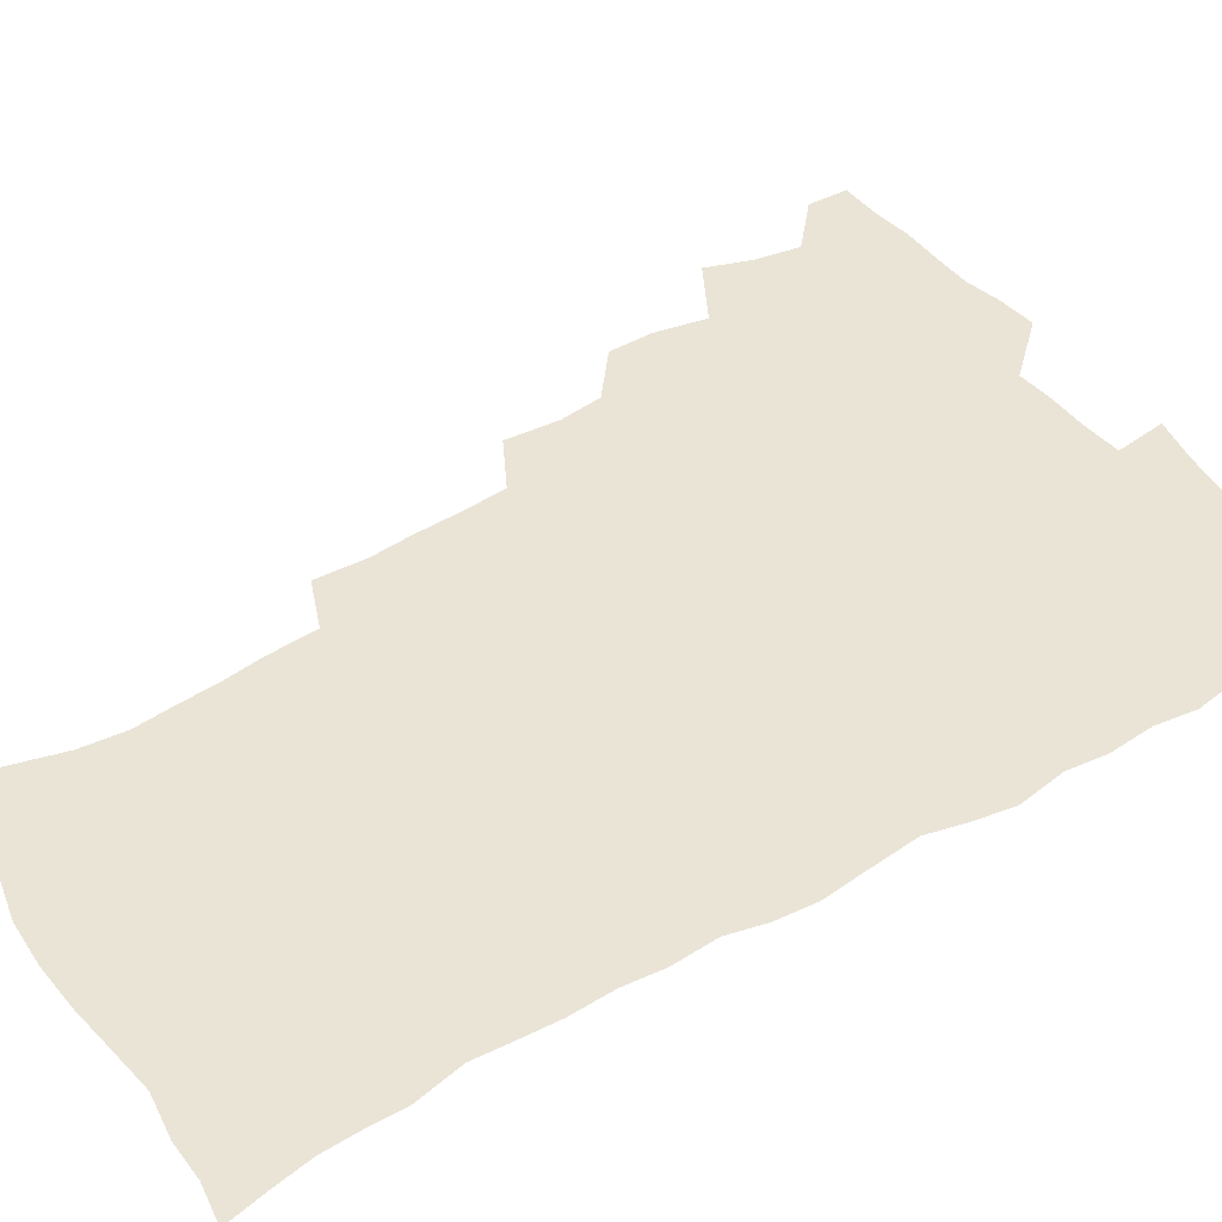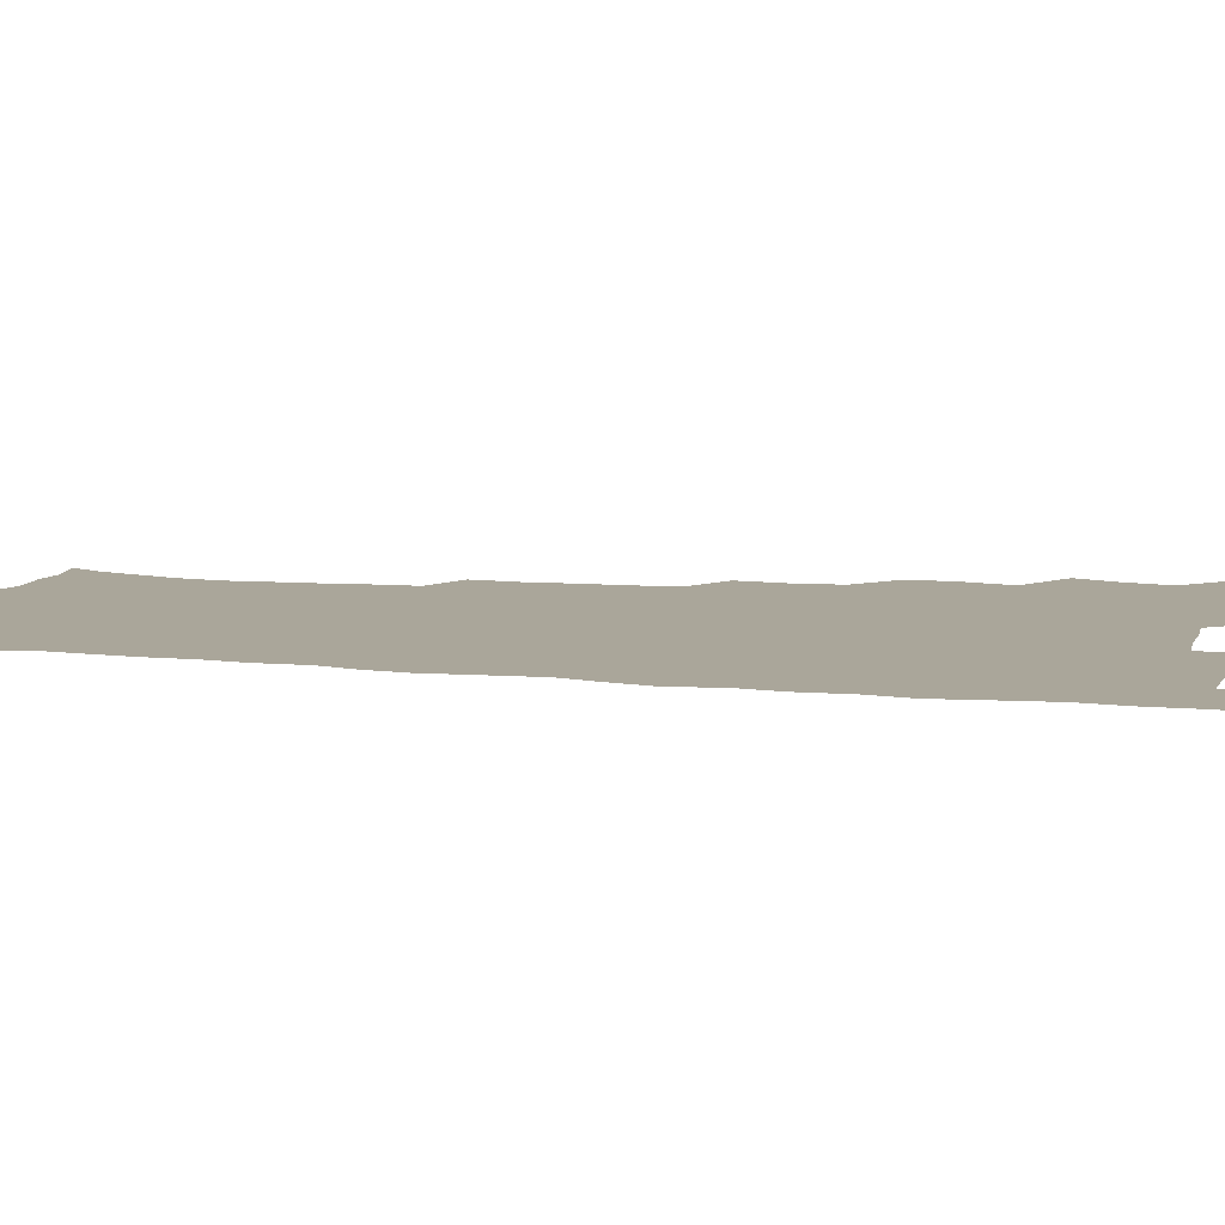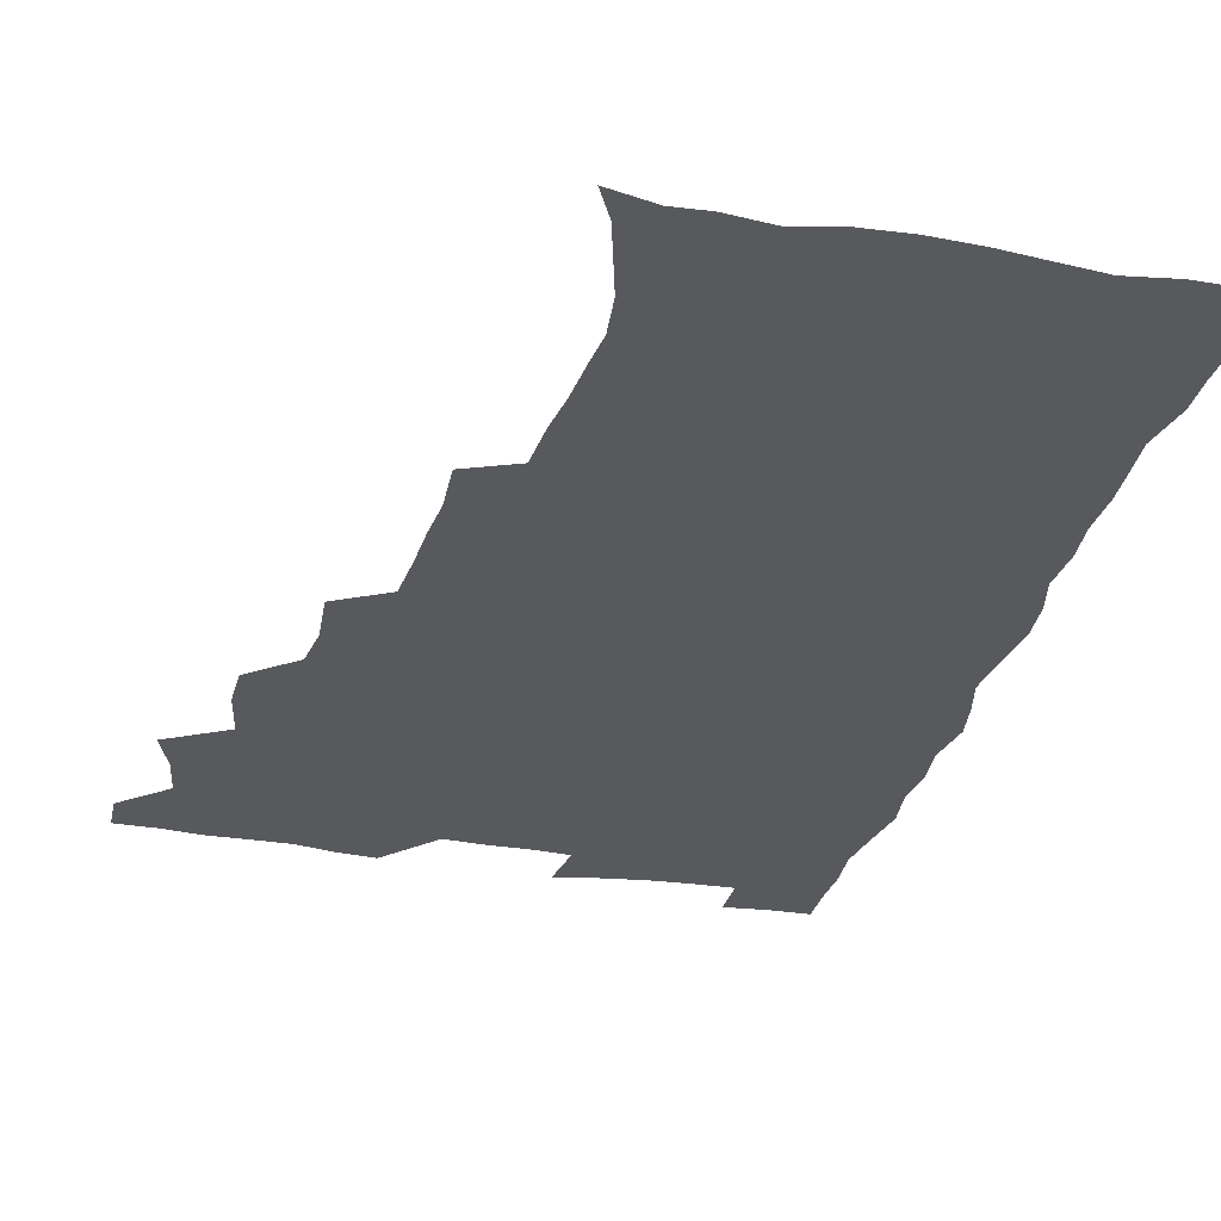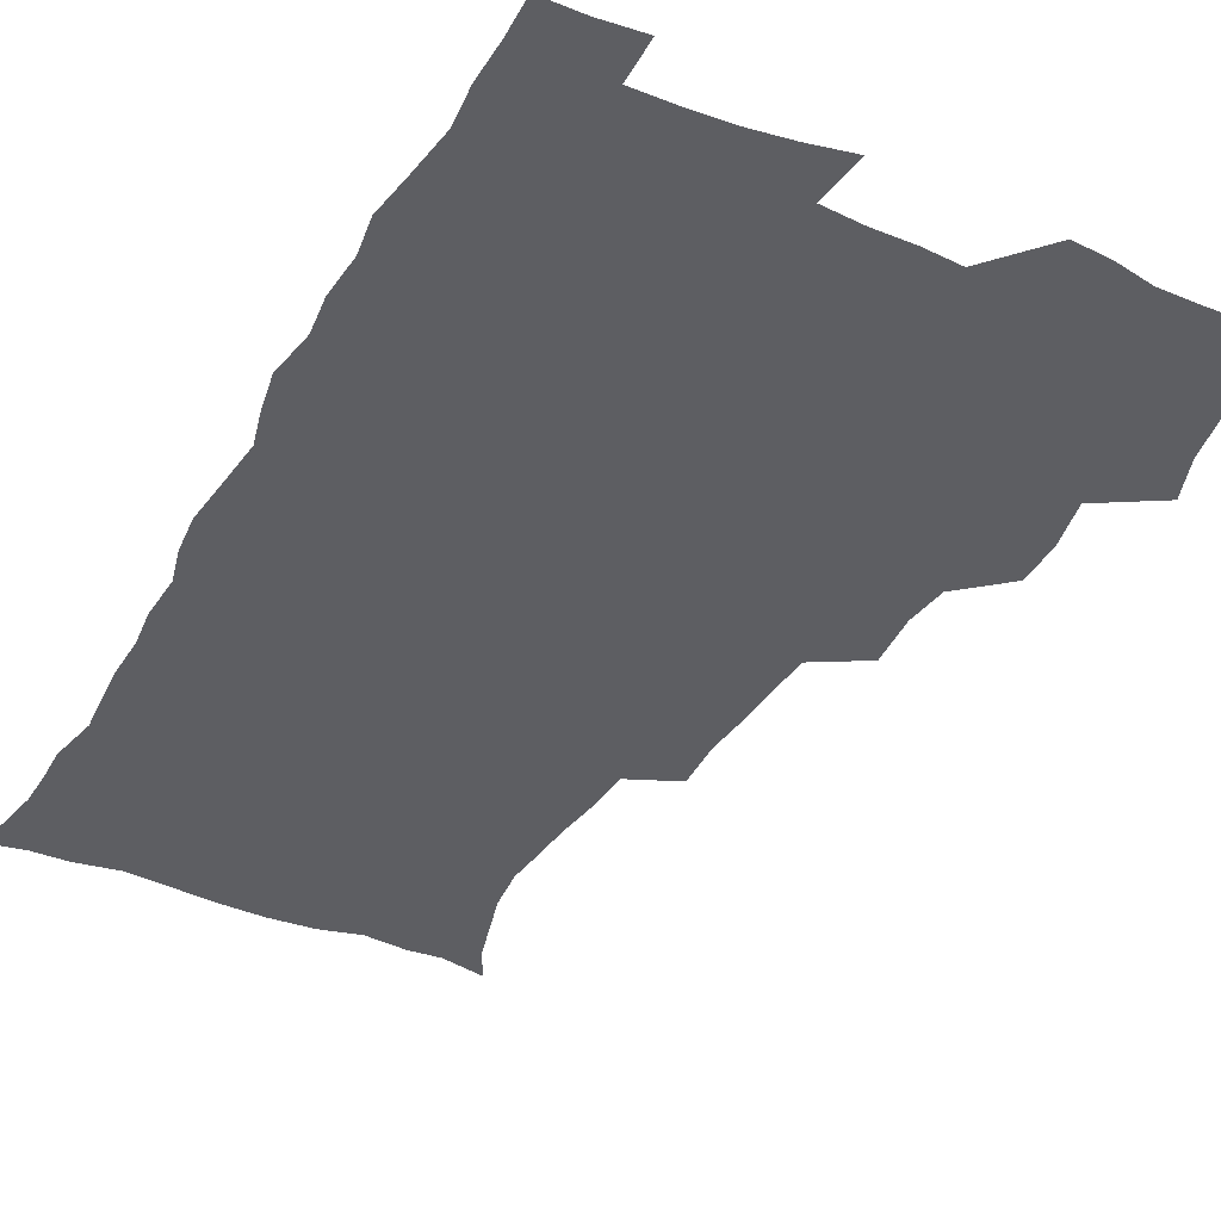
<metadata>
{"format":"obj","ext":"obj","renderer":"f3d","projection":"perspective","resolution":1024,"background":"white","views":[{"elev":43.8,"azim":55.8,"up":"+Z"},{"elev":7.8,"azim":106.5,"up":"+Z"},{"elev":-29.0,"azim":-14.1,"up":"+Z"},{"elev":-38.5,"azim":152.8,"up":"+Z"}]}
</metadata>
<code>
v 480 539.6 0
v 480.7 554.6 0
v 488 491.2 0
v 493.8 507.4 0
v 496.8 523.9 0
v 497.2 539 0
v 496.1 554.8 0
v 506.2 442.9 0
v 506.2 459.3 0
v 510.1 478.1 0
v 514 494.7 0
v 511.9 508.9 0
v 513.7 524.1 0
v 513.1 538.9 0
v 510.8 556.4 0
v 523.2 393.1 0
v 524.9 412.8 0
v 523 428.6 0
v 526.8 447.8 0
v 526.9 463.9 0
v 526.6 479.2 0
v 527.9 494.8 0
v 528.8 509.8 0
v 529 524.1 0
v 528.3 538.4 0
v 526 556.2 0
v 543.9 314.8 0
v 544.9 333.4 0
v 543.7 348.8 0
v 543.1 365.5 0
v 541.9 382.4 0
v 541.3 399.7 0
v 541.3 416.8 0
v 544.3 435.8 0
v 542.4 449.8 0
v 543.8 465.9 0
v 544.5 481.2 0
v 543.1 495.5 0
v 543.9 510 0
v 543.5 524.5 0
v 542.5 539.2 0
v 540.7 556.3 0
v 551.1 186.1 0
v 557.4 198.7 0
v 561.1 211.8 0
v 565.7 228.1 0
v 567.5 244.3 0
v 566.2 258.3 0
v 565.2 273.7 0
v 563.3 288.6 0
v 562.1 306.9 0
v 561.8 325 0
v 560.7 340.4 0
v 560.1 356.4 0
v 559.2 372.2 0
v 558.5 388.4 0
v 558.9 405.5 0
v 558.8 421.6 0
v 558.5 436.9 0
v 560.3 453.5 0
v 559.1 467.2 0
v 559.7 482.1 0
v 560.8 496.4 0
v 559.1 510.8 0
v 558 525.5 0
v 556.9 540.7 0
v 554.8 559.2 0
v 567.7 190.1 0
v 570.5 201.5 0
v 578.1 221 0
v 580.2 236.8 0
v 580.7 252.1 0
v 580.4 267.5 0
v 578.7 281.3 0
v 576.8 295.5 0
v 577.4 315 0
v 576.8 331.1 0
v 576.2 346.2 0
v 575.9 362.2 0
v 574.3 376.4 0
v 574.8 393.4 0
v 573.6 407.6 0
v 574.5 424.2 0
v 573.9 438.7 0
v 574.4 454 0
v 574.4 468.5 0
v 574.8 482.9 0
v 574.2 496.9 0
v 574.6 510.7 0
v 573.3 525.1 0
v 571.7 540.8 0
v 568.9 560.4 0
v 579.8 189.2 0
v 588.6 209.2 0
v 592.8 227.3 0
v 593.1 241.2 0
v 594.5 259.4 0
v 593.4 272.5 0
v 592 286.2 0
v 591.8 303.5 0
v 590.8 318.2 0
v 589.6 332.4 0
v 591 351.3 0
v 590.1 365.1 0
v 589.1 379.7 0
v 589 395.4 0
v 589.2 410.7 0
v 589.4 426.2 0
v 588.7 440.1 0
v 588.8 454.8 0
v 589.7 469.9 0
v 589.3 483.4 0
v 588.8 497.3 0
v 588.5 511.3 0
v 587.4 526.1 0
v 586.5 540.5 0
v 596.2 191.1 0
v 602.5 210.6 0
v 605.2 228.1 0
v 606.2 244.3 0
v 606.4 259.8 0
v 605.7 273.9 0
v 605.2 289.8 0
v 604.8 305.4 0
v 604.4 321.8 0
v 604.7 338.6 0
v 603.9 350.6 0
v 603.6 367.1 0
v 603.4 382.4 0
v 603.8 398.6 0
v 603.2 411.6 0
v 603.4 426.9 0
v 603.1 441.1 0
v 603 455.3 0
v 603.2 469.5 0
v 603.4 483.6 0
v 603.6 497.4 0
v 602.9 511.5 0
v 601.7 526.6 0
v 600.8 541.5 0
v 611.3 187.4 0
v 617.1 212.8 0
v 618.7 230.4 0
v 618.9 245.5 0
v 619.1 261.9 0
v 618.7 276.2 0
v 618.1 290.6 0
v 618 307.9 0
v 617.9 324.7 0
v 617.6 339.3 0
v 617.2 352.4 0
v 617.1 368.1 0
v 617 382.8 0
v 616.9 398.1 0
v 616.8 411.1 0
v 617.2 427.7 0
v 617 441.4 0
v 617.3 456.1 0
v 617.4 470.1 0
v 617.3 483.6 0
v 617.4 497.6 0
v 617.5 511.4 0
v 617.4 525.3 0
v 615.8 541.4 0
v 628.4 186.4 0
v 631.1 211.3 0
v 631.8 230.5 0
v 631.9 246.9 0
v 631.9 263 0
v 631.6 277.4 0
v 631.4 293.5 0
v 631 308.5 0
v 630.9 324.2 0
v 630.7 338.9 0
v 630.6 353.4 0
v 630.5 368.1 0
v 630.5 383.9 0
v 630.5 397.9 0
v 630.6 412.4 0
v 630.7 428 0
v 630.8 441.6 0
v 631 456 0
v 631.2 469.9 0
v 631.2 483.7 0
v 631.4 497.6 0
v 631.5 511.4 0
v 631.5 525.1 0
v 630.3 542.6 0
v 628 561.5 0
v 645.8 187.1 0
v 645.5 212.6 0
v 645.1 230.6 0
v 645 245.4 0
v 644.6 262.7 0
v 644.6 278.2 0
v 644.3 293.3 0
v 643.9 309.9 0
v 643.9 324.3 0
v 643.9 338.1 0
v 643.9 352.6 0
v 643.8 368.7 0
v 643.9 383.4 0
v 644.1 397.8 0
v 644.2 412.4 0
v 644.2 427.5 0
v 644.6 441.4 0
v 644.7 455.8 0
v 645.1 469.8 0
v 645.4 484.2 0
v 645.6 497.8 0
v 645.6 511.4 0
v 645.6 525.7 0
v 645.3 541.2 0
v 643.9 558.2 0
v 662.8 189 0
v 660 211.6 0
v 658.8 228.9 0
v 657.9 245.4 0
v 659.5 257.1 0
v 657.5 276.7 0
v 657.3 292.1 0
v 657.1 307.5 0
v 656.8 323.6 0
v 656.9 338.2 0
v 657.1 352.7 0
v 657.2 367.8 0
v 657.4 382.5 0
v 657.9 396.5 0
v 657.9 411.6 0
v 658.4 425.9 0
v 658.4 440.7 0
v 659.1 454.5 0
v 659 469.4 0
v 659.3 483.6 0
v 659.3 497.7 0
v 659.8 511.7 0
v 660 525.9 0
v 660.3 540.1 0
v 659.6 556 0
v 678.7 190.7 0
v 674.8 209.8 0
v 672 229 0
v 672.2 242.5 0
v 671.6 257.8 0
v 669.6 278 0
v 670.3 291.1 0
v 669.5 308 0
v 669.5 322.8 0
v 670.1 336.9 0
v 670.7 350.9 0
v 670.3 367 0
v 671.1 380.7 0
v 671.6 395.2 0
v 673 408.6 0
v 672.9 423.8 0
v 672.4 439.5 0
v 673.2 453.6 0
v 673.3 468.3 0
v 672.9 483.6 0
v 673.5 497.3 0
v 674 511.4 0
v 674.5 525.8 0
v 674.7 540.3 0
v 674.9 555.2 0
v 695.1 188 0
v 690 207.1 0
v 685.5 227.3 0
v 685.4 241.4 0
v 684.1 257.8 0
v 684.3 272.4 0
v 683.2 289.1 0
v 683.8 303.2 0
v 682.3 320.6 0
v 684.4 333.2 0
v 684.6 348.1 0
v 685.8 362.3 0
v 685.3 378 0
v 686 392.4 0
v 687.1 406.7 0
v 686.8 422.5 0
v 687.9 436.5 0
v 687.8 452 0
v 688.1 466.8 0
v 687.8 481.9 0
v 688.5 496.2 0
v 688.6 510.9 0
v 689.1 525.4 0
v 689.5 539.8 0
v 689.9 555 0
v 690.1 571.4 0
v 709.1 188 0
v 704.5 205 0
v 702.5 220.3 0
v 700.8 235.9 0
v 698.1 253.4 0
v 698.2 267.8 0
v 698.2 282.8 0
v 697.9 298.4 0
v 699 312.7 0
v 699.4 327.7 0
v 700.1 342.5 0
v 702.2 356.2 0
v 702 372.1 0
v 701.6 388 0
v 702.2 403.1 0
v 702 419.1 0
v 702 434.5 0
v 704.3 448.4 0
v 704.3 463.8 0
v 702.3 480.4 0
v 704.3 494.4 0
v 704.2 509.7 0
v 703.9 524.9 0
v 704 539.4 0
v 705.2 554.7 0
v 705.7 569.9 0
v 723.6 185.4 0
v 720.7 199.9 0
v 718.2 214.6 0
v 717.9 227.7 0
v 718.2 241.2 0
v 714.7 259.1 0
v 715.8 272.6 0
v 716.8 286.9 0
v 716.3 303 0
v 717.9 317.4 0
v 717.1 334.3 0
v 720.4 347.5 0
v 721.9 362.3 0
v 720.1 379.8 0
v 718.5 397.6 0
v 722 411.5 0
v 724.6 426 0
v 722 443.8 0
v 723.7 458.4 0
v 722.5 474.9 0
v 724.7 489.6 0
v 722.1 506.7 0
v 719.8 524 0
v 721.1 539.2 0
v 720.7 554.6 0
v 721.1 569.9 0
f 5 6 1
f 1 6 2
f 6 7 2
f 10 11 3
f 3 11 4
f 11 12 4
f 4 12 5
f 12 13 5
f 5 13 6
f 13 14 6
f 6 14 7
f 14 15 7
f 18 19 8
f 8 19 9
f 19 20 9
f 9 20 10
f 20 21 10
f 10 21 11
f 21 22 11
f 11 22 12
f 22 23 12
f 12 23 13
f 23 24 13
f 13 24 14
f 24 25 14
f 14 25 15
f 25 26 15
f 31 32 16
f 16 32 17
f 32 33 17
f 17 33 18
f 33 34 18
f 18 34 19
f 34 35 19
f 19 35 20
f 35 36 20
f 20 36 21
f 36 37 21
f 21 37 22
f 37 38 22
f 22 38 23
f 38 39 23
f 23 39 24
f 39 40 24
f 24 40 25
f 40 41 25
f 25 41 26
f 41 42 26
f 51 52 27
f 27 52 28
f 52 53 28
f 28 53 29
f 53 54 29
f 29 54 30
f 54 55 30
f 30 55 31
f 55 56 31
f 31 56 32
f 56 57 32
f 32 57 33
f 57 58 33
f 33 58 34
f 58 59 34
f 34 59 35
f 59 60 35
f 35 60 36
f 60 61 36
f 36 61 37
f 61 62 37
f 37 62 38
f 62 63 38
f 38 63 39
f 63 64 39
f 39 64 40
f 64 65 40
f 40 65 41
f 65 66 41
f 41 66 42
f 66 67 42
f 43 68 44
f 68 69 44
f 44 69 45
f 69 70 45
f 45 70 46
f 70 71 46
f 46 71 47
f 71 72 47
f 47 72 48
f 72 73 48
f 48 73 49
f 73 74 49
f 49 74 50
f 74 75 50
f 50 75 51
f 75 76 51
f 51 76 52
f 76 77 52
f 52 77 53
f 77 78 53
f 53 78 54
f 78 79 54
f 54 79 55
f 79 80 55
f 55 80 56
f 80 81 56
f 56 81 57
f 81 82 57
f 57 82 58
f 82 83 58
f 58 83 59
f 83 84 59
f 59 84 60
f 84 85 60
f 60 85 61
f 85 86 61
f 61 86 62
f 86 87 62
f 62 87 63
f 87 88 63
f 63 88 64
f 88 89 64
f 64 89 65
f 89 90 65
f 65 90 66
f 90 91 66
f 66 91 67
f 91 92 67
f 68 93 69
f 93 94 69
f 69 94 70
f 94 95 70
f 70 95 71
f 95 96 71
f 71 96 72
f 96 97 72
f 72 97 73
f 97 98 73
f 73 98 74
f 98 99 74
f 74 99 75
f 99 100 75
f 75 100 76
f 100 101 76
f 76 101 77
f 101 102 77
f 77 102 78
f 102 103 78
f 78 103 79
f 103 104 79
f 79 104 80
f 104 105 80
f 80 105 81
f 105 106 81
f 81 106 82
f 106 107 82
f 82 107 83
f 107 108 83
f 83 108 84
f 108 109 84
f 84 109 85
f 109 110 85
f 85 110 86
f 110 111 86
f 86 111 87
f 111 112 87
f 87 112 88
f 112 113 88
f 88 113 89
f 113 114 89
f 89 114 90
f 114 115 90
f 90 115 91
f 115 116 91
f 91 116 92
f 93 117 94
f 117 118 94
f 94 118 95
f 118 119 95
f 95 119 96
f 119 120 96
f 96 120 97
f 120 121 97
f 97 121 98
f 121 122 98
f 98 122 99
f 122 123 99
f 99 123 100
f 123 124 100
f 100 124 101
f 124 125 101
f 101 125 102
f 125 126 102
f 102 126 103
f 126 127 103
f 103 127 104
f 127 128 104
f 104 128 105
f 128 129 105
f 105 129 106
f 129 130 106
f 106 130 107
f 130 131 107
f 107 131 108
f 131 132 108
f 108 132 109
f 132 133 109
f 109 133 110
f 133 134 110
f 110 134 111
f 134 135 111
f 111 135 112
f 135 136 112
f 112 136 113
f 136 137 113
f 113 137 114
f 137 138 114
f 114 138 115
f 138 139 115
f 115 139 116
f 139 140 116
f 117 141 118
f 141 142 118
f 118 142 119
f 142 143 119
f 119 143 120
f 143 144 120
f 120 144 121
f 144 145 121
f 121 145 122
f 145 146 122
f 122 146 123
f 146 147 123
f 123 147 124
f 147 148 124
f 124 148 125
f 148 149 125
f 125 149 126
f 149 150 126
f 126 150 127
f 150 151 127
f 127 151 128
f 151 152 128
f 128 152 129
f 152 153 129
f 129 153 130
f 153 154 130
f 130 154 131
f 154 155 131
f 131 155 132
f 155 156 132
f 132 156 133
f 156 157 133
f 133 157 134
f 157 158 134
f 134 158 135
f 158 159 135
f 135 159 136
f 159 160 136
f 136 160 137
f 160 161 137
f 137 161 138
f 161 162 138
f 138 162 139
f 162 163 139
f 139 163 140
f 163 164 140
f 141 165 142
f 165 166 142
f 142 166 143
f 166 167 143
f 143 167 144
f 167 168 144
f 144 168 145
f 168 169 145
f 145 169 146
f 169 170 146
f 146 170 147
f 170 171 147
f 147 171 148
f 171 172 148
f 148 172 149
f 172 173 149
f 149 173 150
f 173 174 150
f 150 174 151
f 174 175 151
f 151 175 152
f 175 176 152
f 152 176 153
f 176 177 153
f 153 177 154
f 177 178 154
f 154 178 155
f 178 179 155
f 155 179 156
f 179 180 156
f 156 180 157
f 180 181 157
f 157 181 158
f 181 182 158
f 158 182 159
f 182 183 159
f 159 183 160
f 183 184 160
f 160 184 161
f 184 185 161
f 161 185 162
f 185 186 162
f 162 186 163
f 186 187 163
f 163 187 164
f 187 188 164
f 165 190 166
f 190 191 166
f 166 191 167
f 191 192 167
f 167 192 168
f 192 193 168
f 168 193 169
f 193 194 169
f 169 194 170
f 194 195 170
f 170 195 171
f 195 196 171
f 171 196 172
f 196 197 172
f 172 197 173
f 197 198 173
f 173 198 174
f 198 199 174
f 174 199 175
f 199 200 175
f 175 200 176
f 200 201 176
f 176 201 177
f 201 202 177
f 177 202 178
f 202 203 178
f 178 203 179
f 203 204 179
f 179 204 180
f 204 205 180
f 180 205 181
f 205 206 181
f 181 206 182
f 206 207 182
f 182 207 183
f 207 208 183
f 183 208 184
f 208 209 184
f 184 209 185
f 209 210 185
f 185 210 186
f 210 211 186
f 186 211 187
f 211 212 187
f 187 212 188
f 212 213 188
f 188 213 189
f 213 214 189
f 190 215 191
f 215 216 191
f 191 216 192
f 216 217 192
f 192 217 193
f 217 218 193
f 193 218 194
f 218 219 194
f 194 219 195
f 219 220 195
f 195 220 196
f 220 221 196
f 196 221 197
f 221 222 197
f 197 222 198
f 222 223 198
f 198 223 199
f 223 224 199
f 199 224 200
f 224 225 200
f 200 225 201
f 225 226 201
f 201 226 202
f 226 227 202
f 202 227 203
f 227 228 203
f 203 228 204
f 228 229 204
f 204 229 205
f 229 230 205
f 205 230 206
f 230 231 206
f 206 231 207
f 231 232 207
f 207 232 208
f 232 233 208
f 208 233 209
f 233 234 209
f 209 234 210
f 234 235 210
f 210 235 211
f 235 236 211
f 211 236 212
f 236 237 212
f 212 237 213
f 237 238 213
f 213 238 214
f 238 239 214
f 215 240 216
f 240 241 216
f 216 241 217
f 241 242 217
f 217 242 218
f 242 243 218
f 218 243 219
f 243 244 219
f 219 244 220
f 244 245 220
f 220 245 221
f 245 246 221
f 221 246 222
f 246 247 222
f 222 247 223
f 247 248 223
f 223 248 224
f 248 249 224
f 224 249 225
f 249 250 225
f 225 250 226
f 250 251 226
f 226 251 227
f 251 252 227
f 227 252 228
f 252 253 228
f 228 253 229
f 253 254 229
f 229 254 230
f 254 255 230
f 230 255 231
f 255 256 231
f 231 256 232
f 256 257 232
f 232 257 233
f 257 258 233
f 233 258 234
f 258 259 234
f 234 259 235
f 259 260 235
f 235 260 236
f 260 261 236
f 236 261 237
f 261 262 237
f 237 262 238
f 262 263 238
f 238 263 239
f 263 264 239
f 240 265 241
f 265 266 241
f 241 266 242
f 266 267 242
f 242 267 243
f 267 268 243
f 243 268 244
f 268 269 244
f 244 269 245
f 269 270 245
f 245 270 246
f 270 271 246
f 246 271 247
f 271 272 247
f 247 272 248
f 272 273 248
f 248 273 249
f 273 274 249
f 249 274 250
f 274 275 250
f 250 275 251
f 275 276 251
f 251 276 252
f 276 277 252
f 252 277 253
f 277 278 253
f 253 278 254
f 278 279 254
f 254 279 255
f 279 280 255
f 255 280 256
f 280 281 256
f 256 281 257
f 281 282 257
f 257 282 258
f 282 283 258
f 258 283 259
f 283 284 259
f 259 284 260
f 284 285 260
f 260 285 261
f 285 286 261
f 261 286 262
f 286 287 262
f 262 287 263
f 287 288 263
f 263 288 264
f 288 289 264
f 265 291 266
f 291 292 266
f 266 292 267
f 292 293 267
f 267 293 268
f 293 294 268
f 268 294 269
f 294 295 269
f 269 295 270
f 295 296 270
f 270 296 271
f 296 297 271
f 271 297 272
f 297 298 272
f 272 298 273
f 298 299 273
f 273 299 274
f 299 300 274
f 274 300 275
f 300 301 275
f 275 301 276
f 301 302 276
f 276 302 277
f 302 303 277
f 277 303 278
f 303 304 278
f 278 304 279
f 304 305 279
f 279 305 280
f 305 306 280
f 280 306 281
f 306 307 281
f 281 307 282
f 307 308 282
f 282 308 283
f 308 309 283
f 283 309 284
f 309 310 284
f 284 310 285
f 310 311 285
f 285 311 286
f 311 312 286
f 286 312 287
f 312 313 287
f 287 313 288
f 313 314 288
f 288 314 289
f 314 315 289
f 289 315 290
f 315 316 290
f 291 317 292
f 317 318 292
f 292 318 293
f 318 319 293
f 293 319 294
f 319 320 294
f 294 320 295
f 320 321 295
f 295 321 296
f 321 322 296
f 296 322 297
f 322 323 297
f 297 323 298
f 323 324 298
f 298 324 299
f 324 325 299
f 299 325 300
f 325 326 300
f 300 326 301
f 326 327 301
f 301 327 302
f 327 328 302
f 302 328 303
f 328 329 303
f 303 329 304
f 329 330 304
f 304 330 305
f 330 331 305
f 305 331 306
f 331 332 306
f 306 332 307
f 332 333 307
f 307 333 308
f 333 334 308
f 308 334 309
f 334 335 309
f 309 335 310
f 335 336 310
f 310 336 311
f 336 337 311
f 311 337 312
f 337 338 312
f 312 338 313
f 338 339 313
f 313 339 314
f 339 340 314
f 314 340 315
f 340 341 315
f 315 341 316
f 341 342 316

</code>
